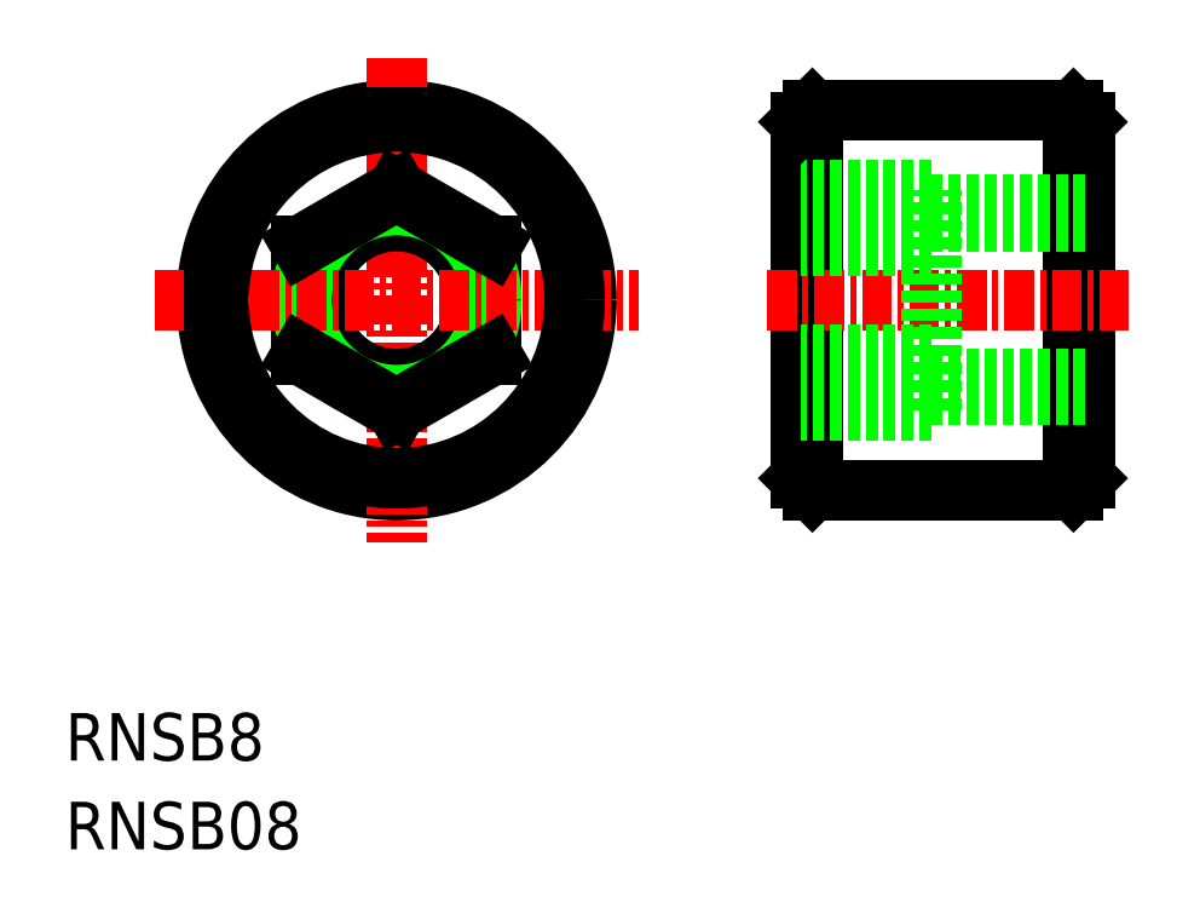
<metadata>
{"format":"dxf","ext":"dxf","renderer":"ezdxf+matplotlib","layout":"modelspace","background":"white","min_lineweight":24,"dpi":150}
</metadata>
<code>
0
SECTION
2
ENTITIES
0
LINE
8
0
10
474.5
20
54.3
30
0
11
474.5
21
38.3
31
0
0
LINE
8
0
10
463.5
20
54.3
30
0
11
463.5
21
38.3
31
0
0
LINE
8
0
10
463
20
38.8
30
0
11
463
21
53.8
31
0
0
CIRCLE
8
0
10
445.9
20
46.3
30
0
40
8
0
LINE
8
0
10
475
20
38.8
30
0
11
475
21
53.8
31
0
0
LINE
8
CENTER
10
445.9
20
56.5
30
0
11
445.9
21
36.1
31
0
0
LINE
8
0
10
463.5
20
38.3
30
0
11
474.5
21
38.3
31
0
0
TEXT
8
0
10
432
20
26.92
30
0
40
2
1
RNSB8
0
TEXT
8
0
10
432
20
23.18
30
0
40
2
1
RNSB08
0
LINE
8
0
10
463
20
38.8
30
0
11
463.5
21
38.3
31
0
0
LINE
8
0
10
475
20
38.8
30
0
11
474.5
21
38.3
31
0
0
LINE
8
0
10
463.5
20
54.3
30
0
11
474.5
21
54.3
31
0
0
LINE
8
CENTER
10
461.6
20
46.3
30
0
11
477
21
46.3
31
0
0
LINE
8
0
10
475
20
42.98
30
0
11
468.5
21
42.98
31
0
0
LINE
8
0
10
475
20
42.3
30
0
11
468.5
21
42.3
31
0
0
LINE
8
0
10
475
20
49.62
30
0
11
468.5
21
49.62
31
0
0
LINE
8
0
10
475
20
50.3
30
0
11
468.5
21
50.3
31
0
0
LINE
8
0
10
449.9
20
48.61
30
0
11
449.9
21
43.99
31
0
0
LINE
8
0
10
468.5
20
41.68
30
0
11
468.5
21
50.92
31
0
0
LINE
8
0
10
441.9
20
48.61
30
0
11
441.9
21
43.99
31
0
0
CIRCLE
8
0
10
445.9
20
46.3
30
0
40
3.324
0
CIRCLE
8
0
10
445.9
20
46.3
30
0
40
4
0
LINE
8
CENTER
10
435.7
20
46.3
30
0
11
456.1
21
46.3
31
0
0
LINE
8
0
10
445.9
20
41.68
30
0
11
441.9
21
43.99
31
0
0
LINE
8
0
10
449.9
20
43.99
30
0
11
445.9
21
41.68
31
0
0
LINE
8
0
10
468.5
20
41.68
30
0
11
463
21
41.68
31
0
0
LINE
8
0
10
468.5
20
43.99
30
0
11
463
21
43.99
31
0
0
LINE
8
0
10
445.9
20
50.92
30
0
11
441.9
21
48.61
31
0
0
LINE
8
0
10
449.9
20
48.61
30
0
11
445.9
21
50.92
31
0
0
LINE
8
0
10
468.5
20
48.61
30
0
11
463
21
48.61
31
0
0
LINE
8
0
10
468.5
20
50.92
30
0
11
463
21
50.92
31
0
0
LINE
8
0
10
463
20
53.8
30
0
11
463.5
21
54.3
31
0
0
LINE
8
0
10
475
20
42.55
30
0
11
475
21
42.55
31
0
0
LINE
8
0
10
475
20
46.3
30
0
11
475
21
46.3
31
0
0
LINE
8
0
10
475
20
53.8
30
0
11
474.5
21
54.3
31
0
0
CIRCLE
8
0
10
445.9
20
46.3
30
0
40
7.5
0
ENDSEC
0
EOF

</code>
